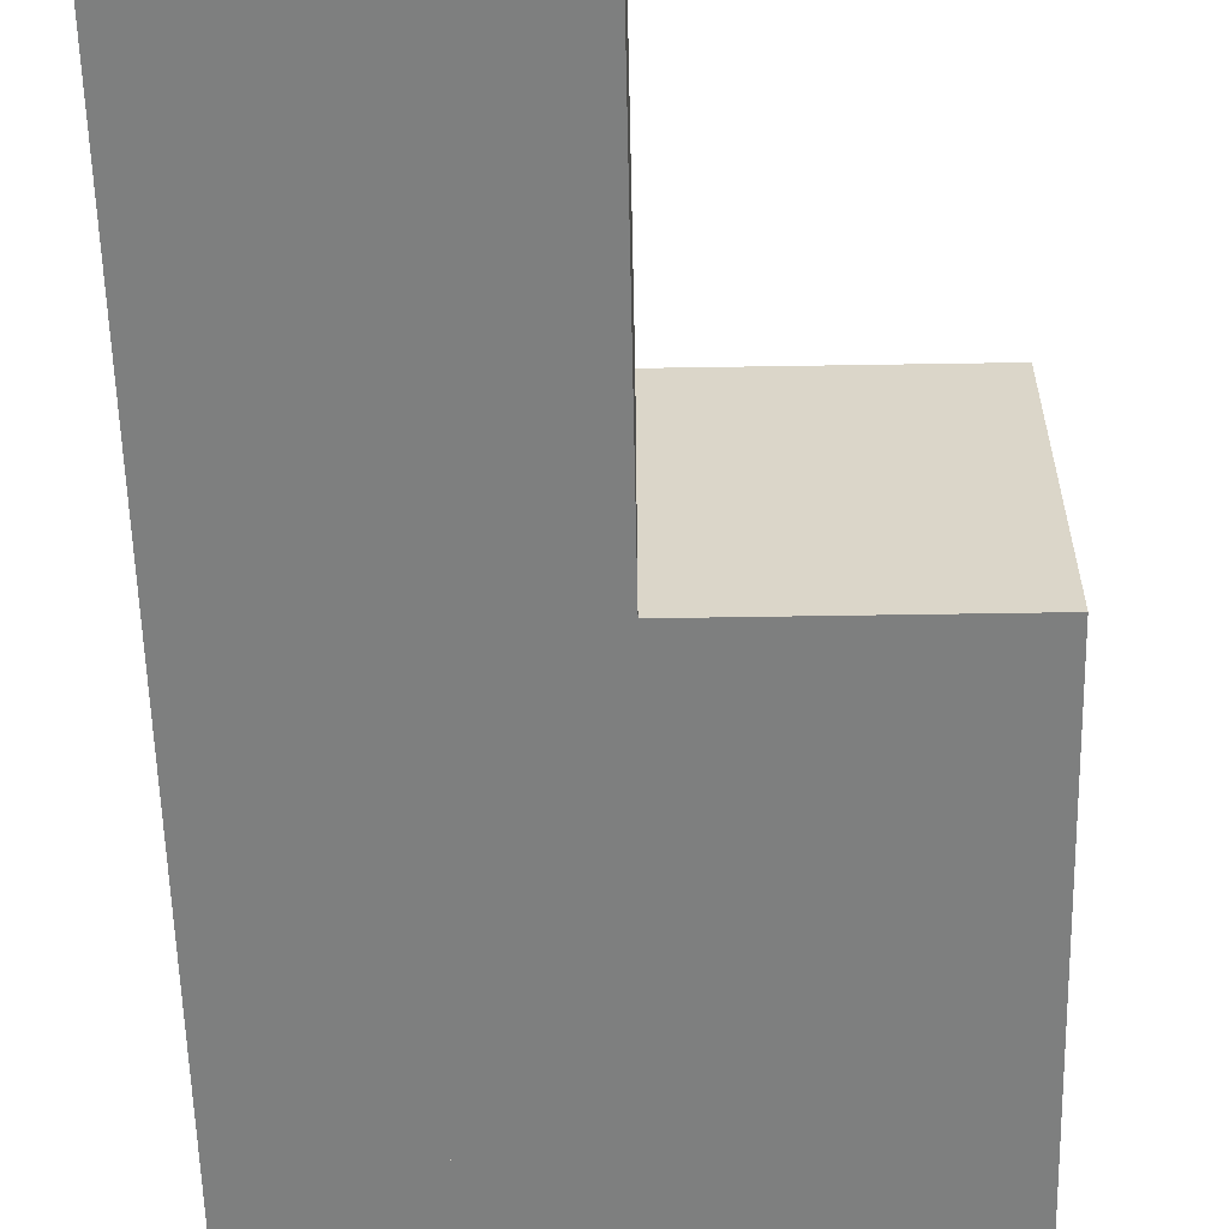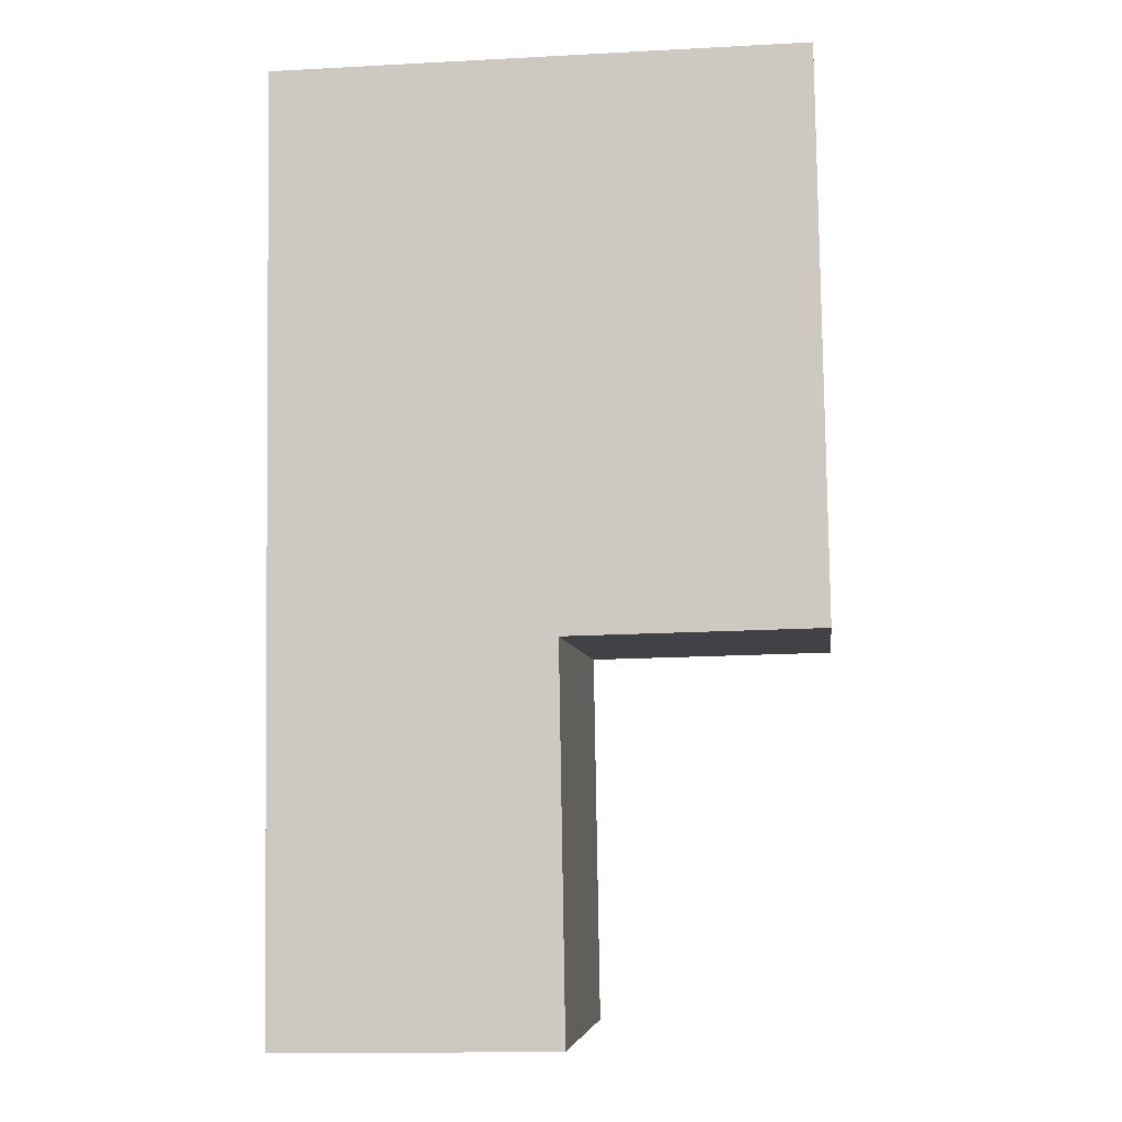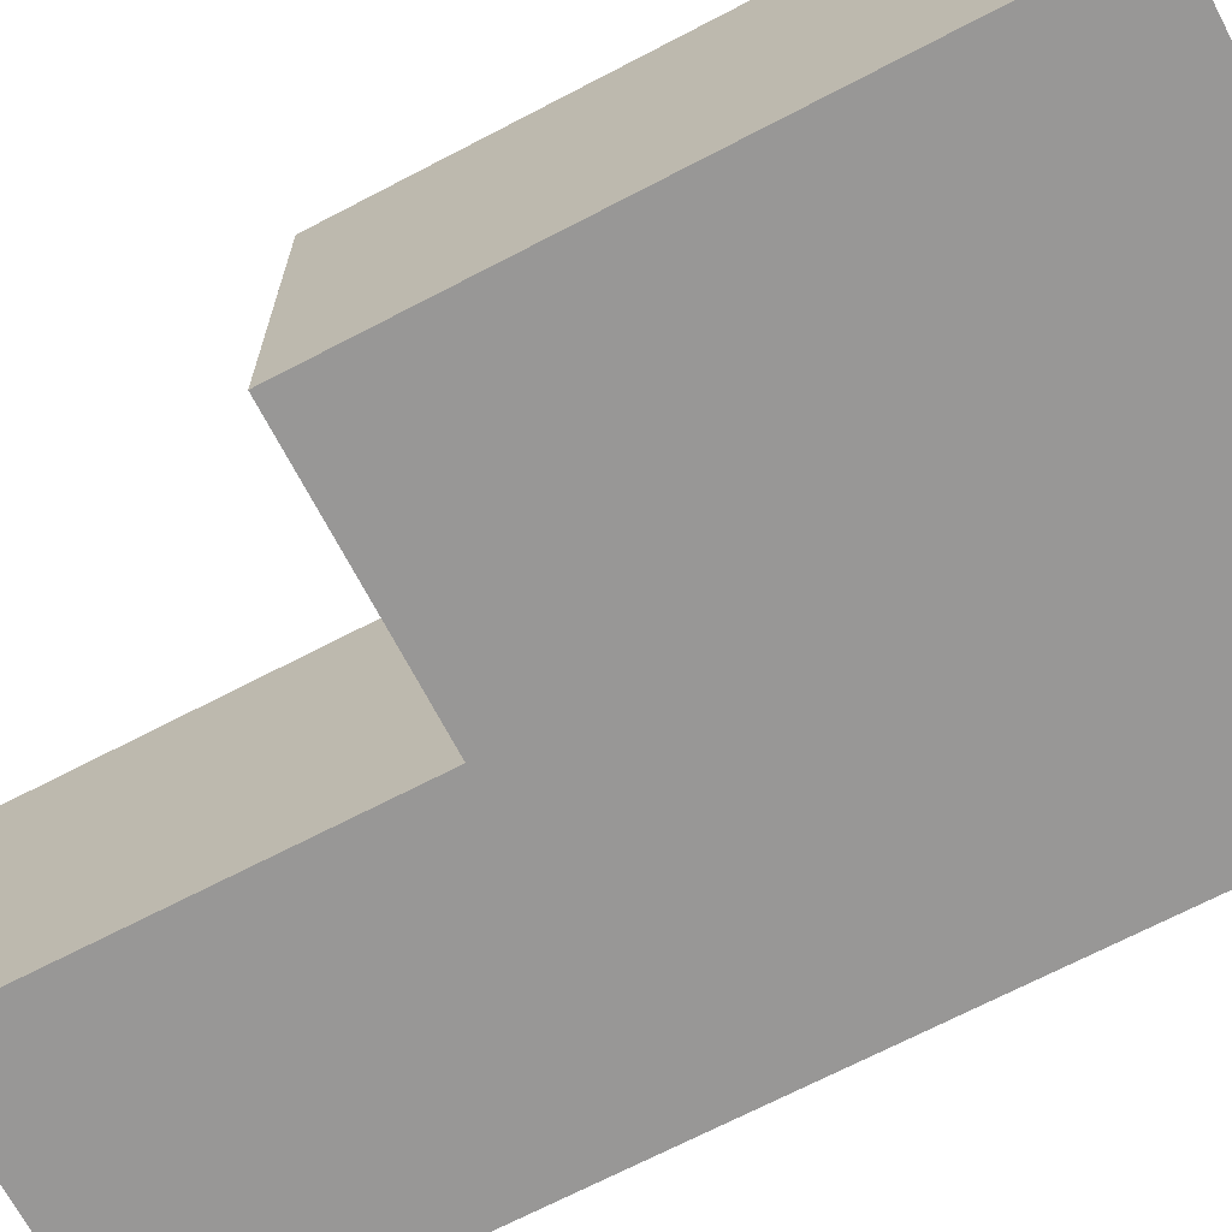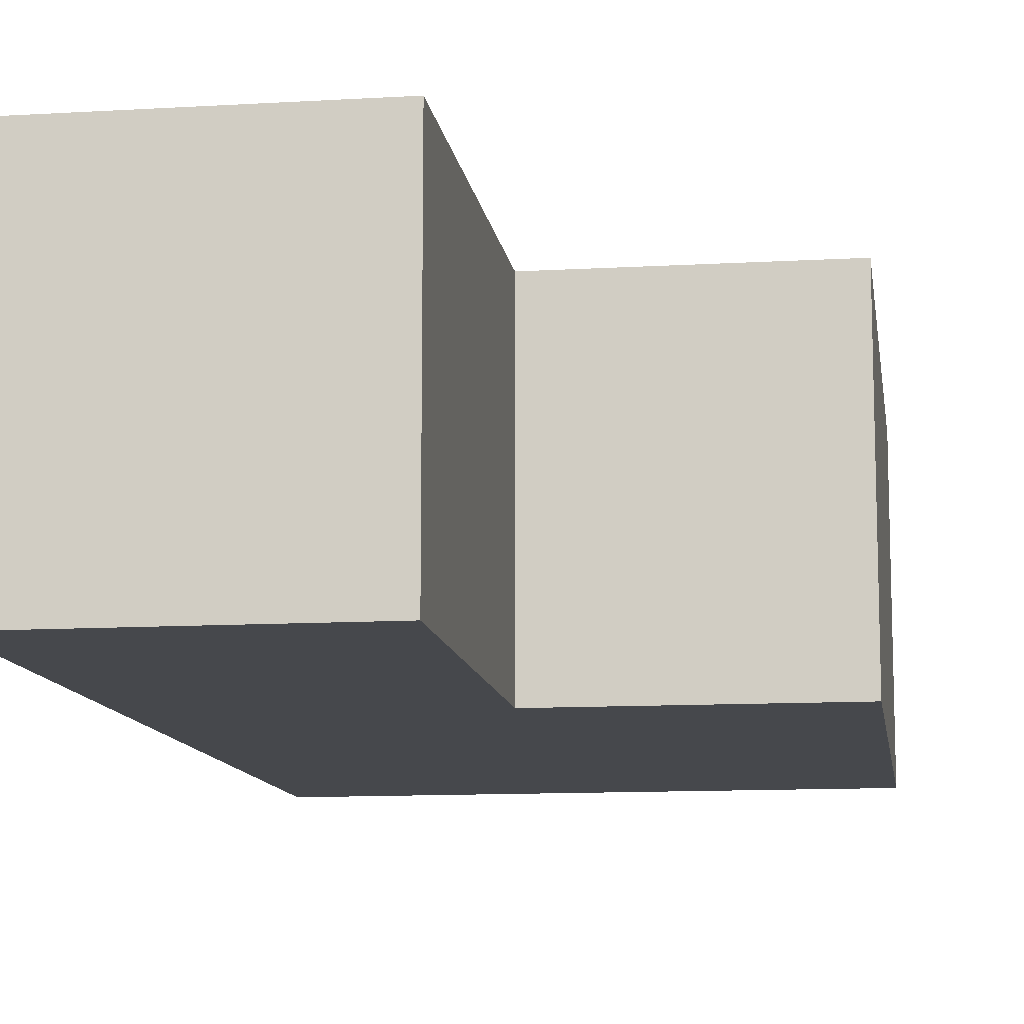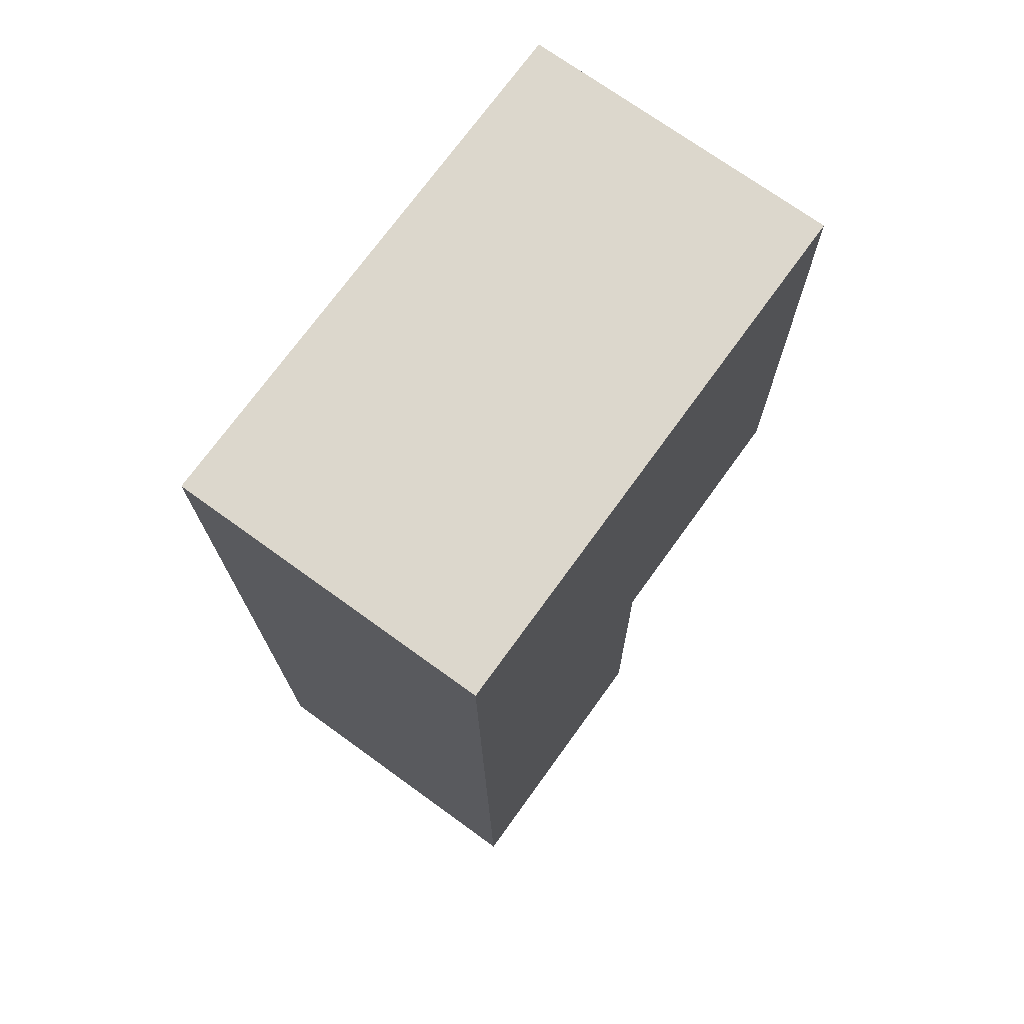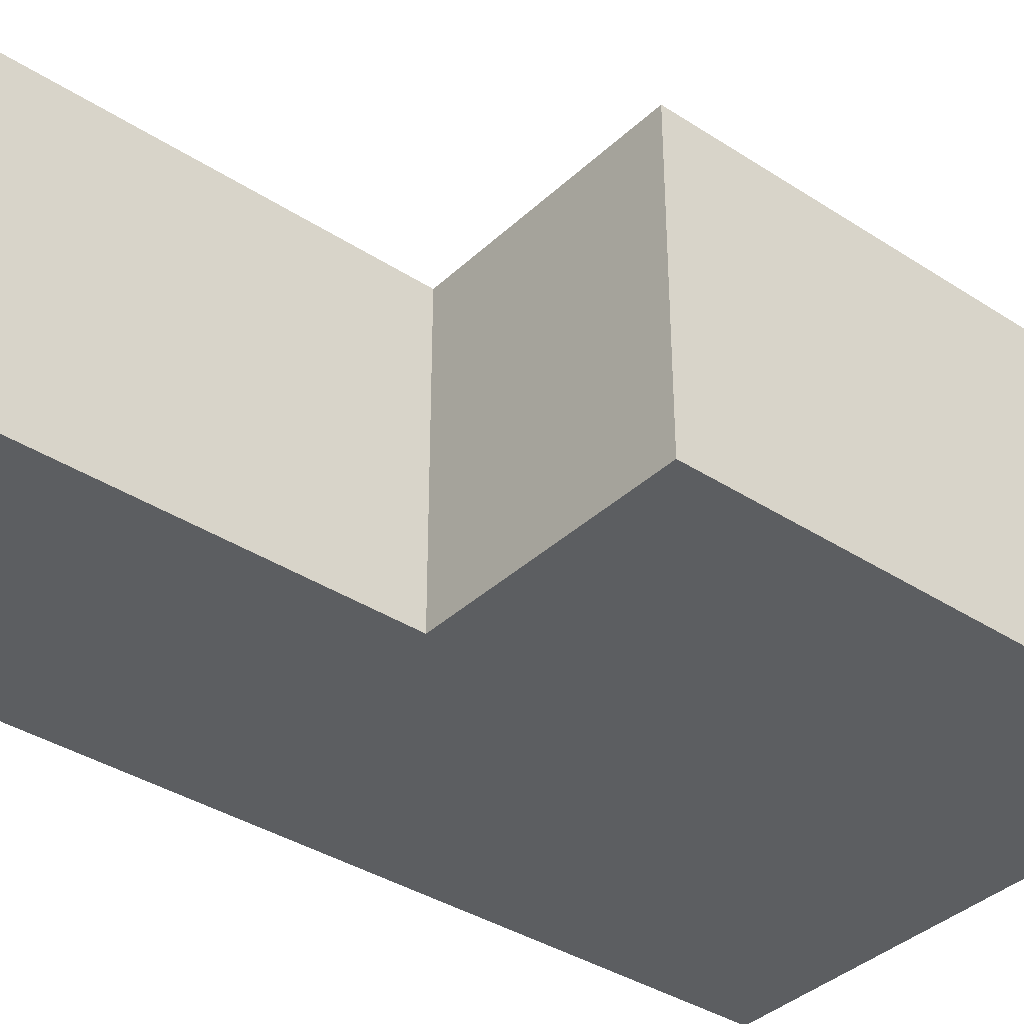
<metadata>
{"format":"obj","ext":"obj","renderer":"f3d","projection":"perspective","resolution":1024,"background":"white","views":[{"elev":-59.6,"azim":-177.8,"up":"+Y"},{"elev":-6.6,"azim":-173.2,"up":"+Z"},{"elev":-68.3,"azim":-61.4,"up":"+Y"},{"elev":-11.4,"azim":-170.8,"up":"+Y"},{"elev":72.3,"azim":125.9,"up":"+Z"},{"elev":-37.3,"azim":-128.9,"up":"+Y"}]}
</metadata>
<code>
v  0.074 2.47 4.381
v  1.983 2.47 -0.043
v  0 2.47 1.512e-16
v  4.138 2.47 -3.068
v  1.933 2.47 -3.028
v  4.227 2.47 4.328
v  0 0 0
v  0.074 -2.683e-16 4.381
v  1.933 1.854e-16 -3.028
v  1.983 2.633e-18 -0.043
v  4.227 -2.65e-16 4.328
v  4.138 1.879e-16 -3.068
v  3.074 -9.387e-17 1.533
v  3.227 2.47 1.679
v  3.074 2.47 1.533
v  3.227 -1.028e-16 1.679
v  2.921 -8.805e-17 1.438
v  2.921 2.47 1.438
v  3.324 2.47 1.832
v  3.324 -1.122e-16 1.832
v  2.719 -8.37e-17 1.367
v  2.719 2.47 1.367
v  2.508 -8.272e-17 1.351
v  2.508 2.47 1.351
v  2.336 -8.401e-17 1.372
v  2.336 2.47 1.372
v  2.148 -8.799e-17 1.437
v  2.148 2.47 1.437
v  1.987 -9.411e-17 1.537
v  1.987 2.47 1.537
v  1.845 -1.032e-16 1.686
v  1.845 2.47 1.686
v  1.754 -1.119e-16 1.828
v  1.754 2.47 1.828
v  1.687 -1.238e-16 2.022
v  1.687 2.47 2.022
v  1.66 -1.362e-16 2.225
v  1.66 2.47 2.225
v  1.684 -1.485e-16 2.425
v  1.684 2.47 2.425
v  1.741 -1.588e-16 2.593
v  1.741 2.47 2.593
v  1.849 -1.694e-16 2.767
v  1.849 2.47 2.767
v  1.982 -1.779e-16 2.905
v  1.982 2.47 2.905
v  2.148 -1.841e-16 3.007
v  2.148 2.47 3.007
v  2.342 -1.882e-16 3.074
v  2.342 2.47 3.074
v  2.553 -1.897e-16 3.098
v  2.553 2.47 3.098
v  2.74 -1.88e-16 3.07
v  2.74 2.47 3.07
v  2.933 -1.838e-16 3.001
v  2.933 2.47 3.001
v  3.082 -1.778e-16 2.904
v  3.082 2.47 2.904
v  3.232 -1.687e-16 2.755
v  3.232 2.47 2.755
v  3.331 -1.588e-16 2.594
v  3.331 2.47 2.594
v  3.389 -1.481e-16 2.419
v  3.389 2.47 2.419
v  3.409 -1.354e-16 2.212
v  3.409 2.47 2.212
v  3.4 -1.24e-16 2.025
v  3.4 2.47 2.025
g defaultobject
f 1 2 3
f 2 4 5
f 4 2 6
f 6 2 1
f 7 1 3
f 1 7 8
f 9 2 5
f 2 9 10
f 8 6 1
f 6 8 11
f 11 4 6
f 4 11 12
f 12 5 4
f 5 12 9
f 10 3 2
f 3 10 7
f 13 14 15
f 14 13 16
f 17 15 18
f 15 17 13
f 16 19 14
f 19 16 20
f 21 18 22
f 18 21 17
f 23 22 24
f 22 23 21
f 25 24 26
f 24 25 23
f 27 26 28
f 26 27 25
f 29 28 30
f 28 29 27
f 31 30 32
f 30 31 29
f 33 32 34
f 32 33 31
f 35 34 36
f 34 35 33
f 37 36 38
f 36 37 35
f 39 38 40
f 38 39 37
f 41 40 42
f 40 41 39
f 43 42 44
f 42 43 41
f 45 44 46
f 44 45 43
f 47 46 48
f 46 47 45
f 49 48 50
f 48 49 47
f 51 50 52
f 50 51 49
f 53 52 54
f 52 53 51
f 55 54 56
f 54 55 53
f 57 56 58
f 56 57 55
f 59 58 60
f 58 59 57
f 61 60 62
f 60 61 59
f 63 62 64
f 62 63 61
f 65 64 66
f 64 65 63
f 67 66 68
f 66 67 65
f 20 68 19
f 68 20 67
f 7 11 8
f 11 7 10
f 11 10 12
f 12 10 9

</code>
